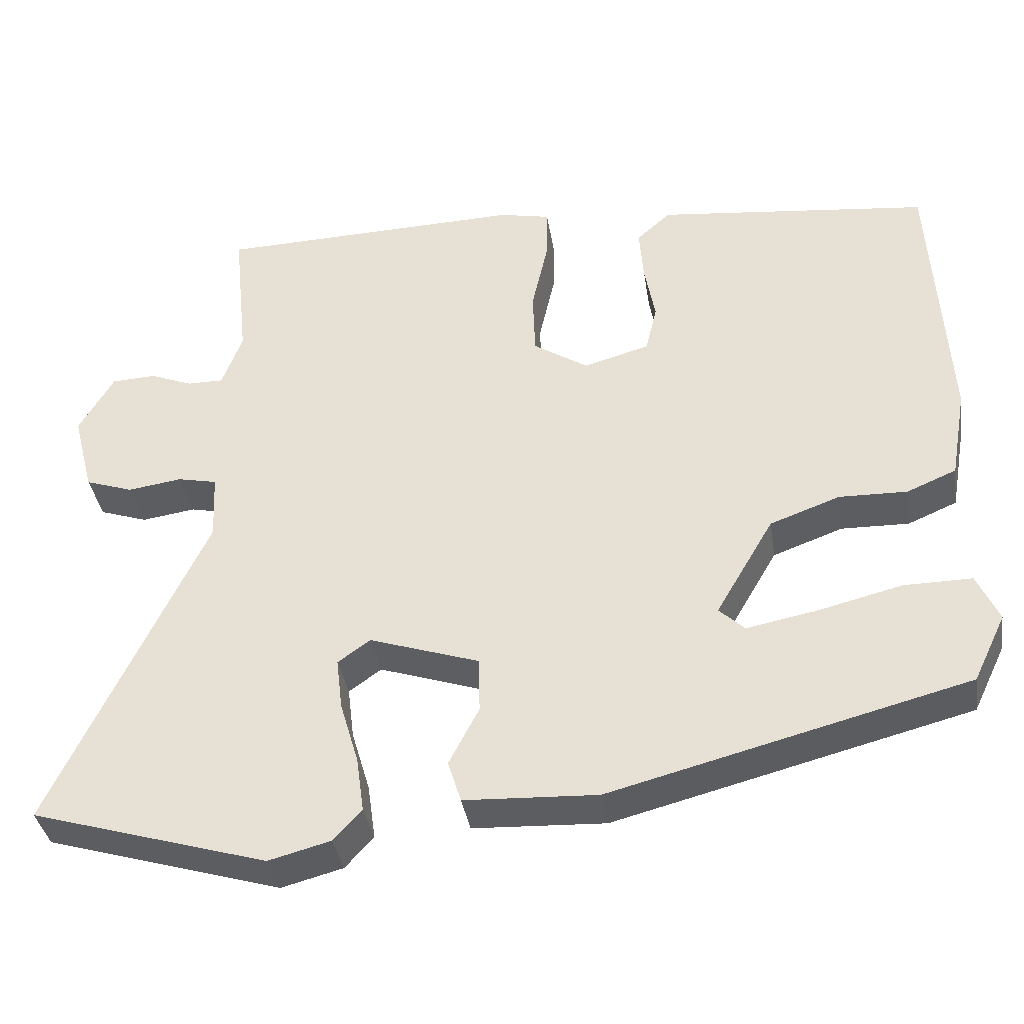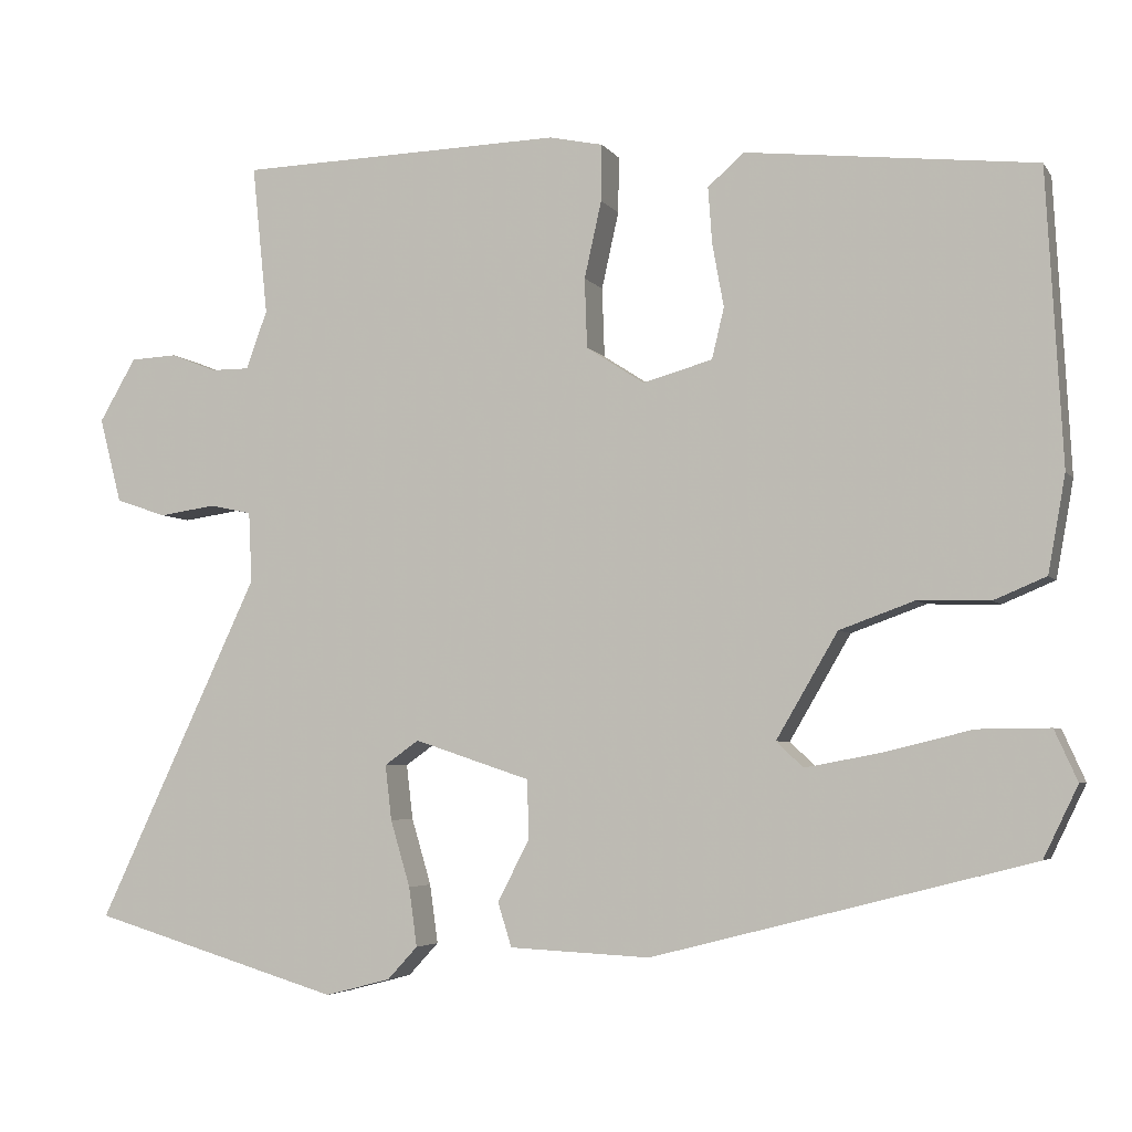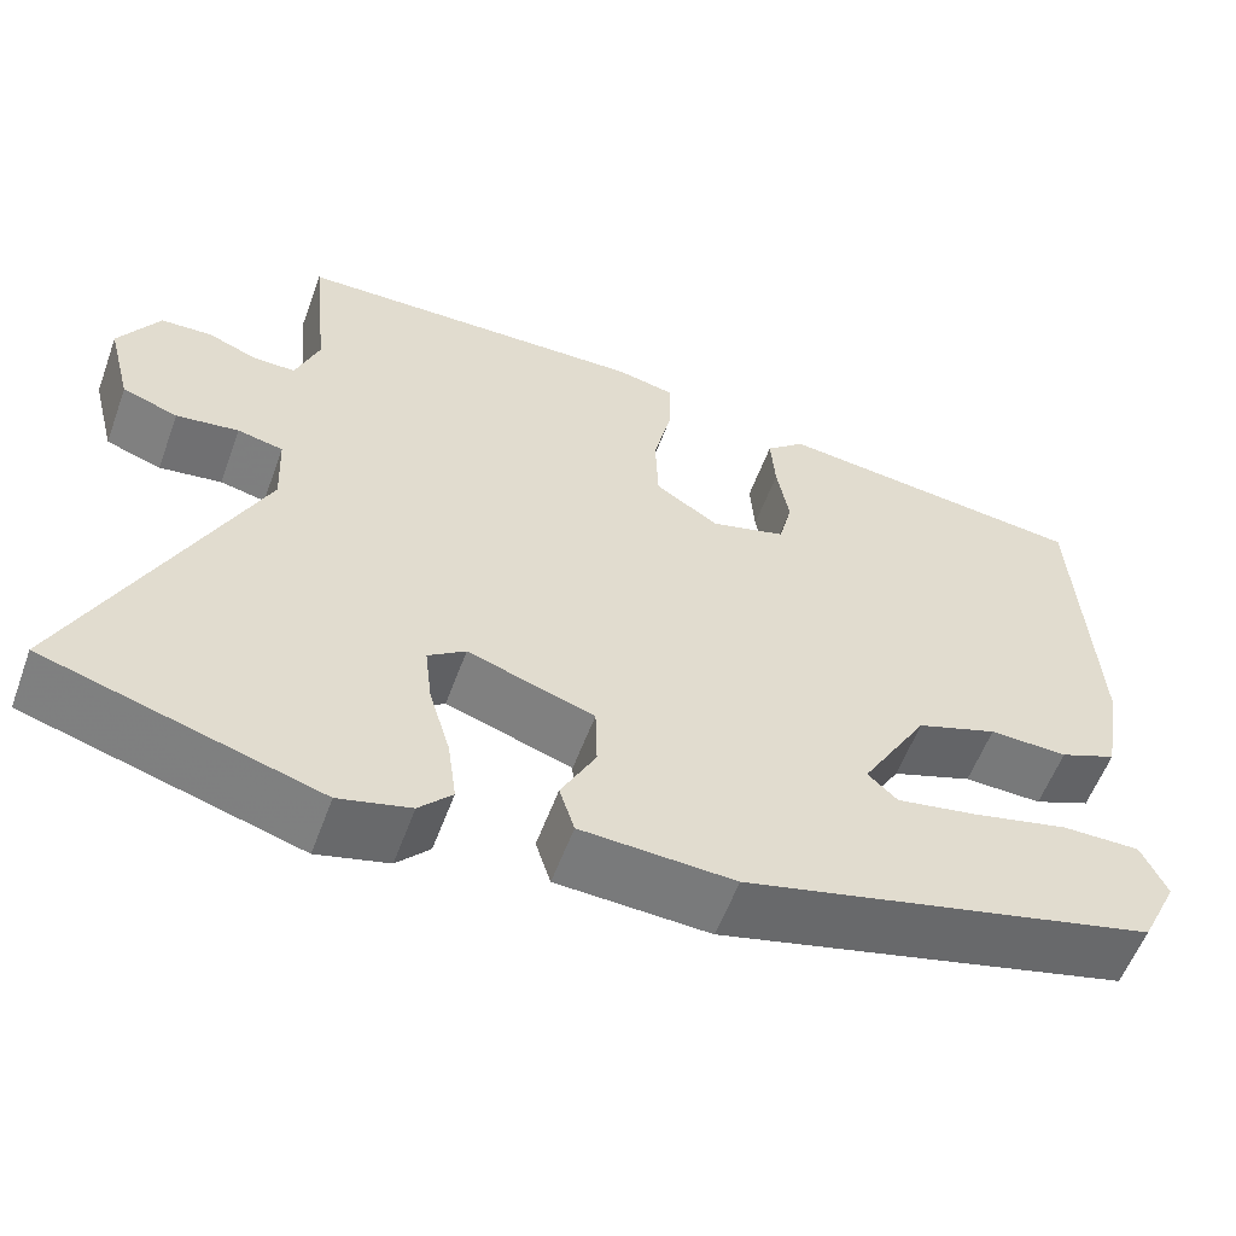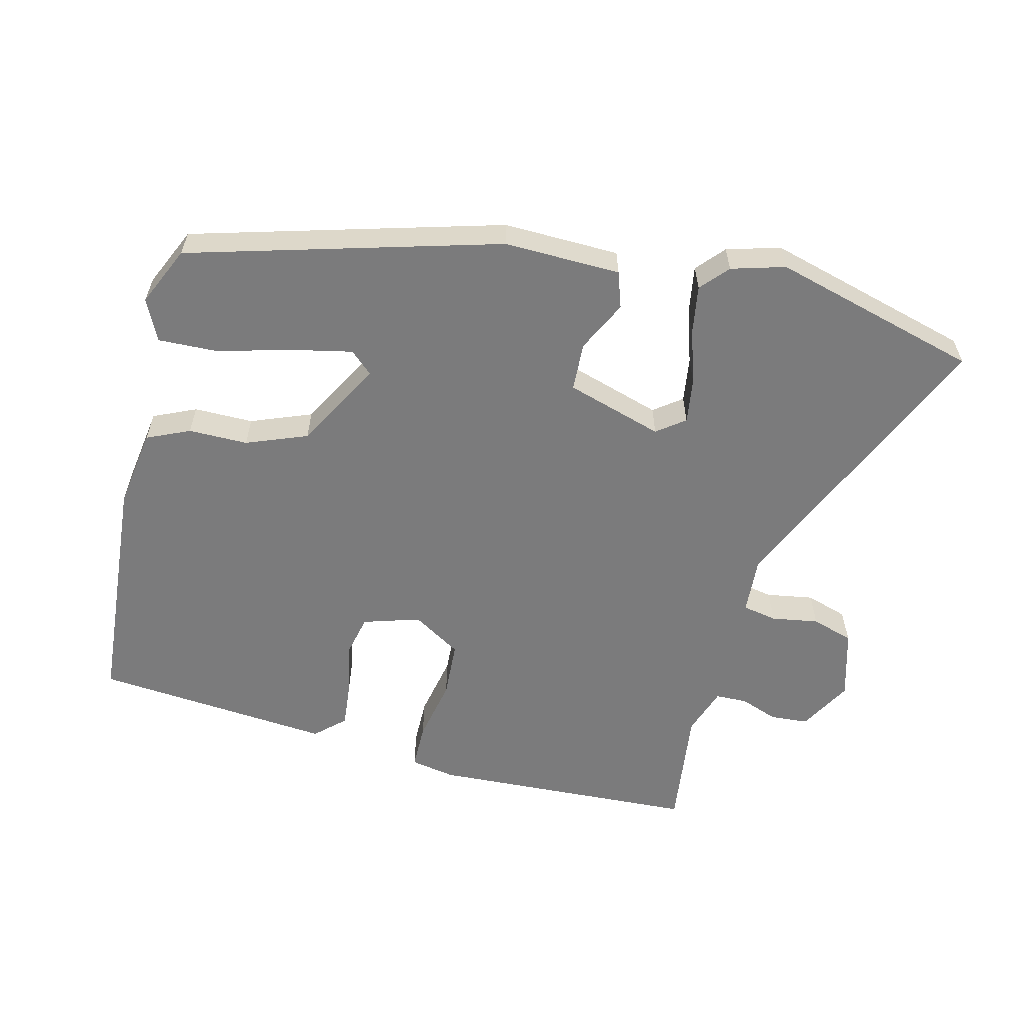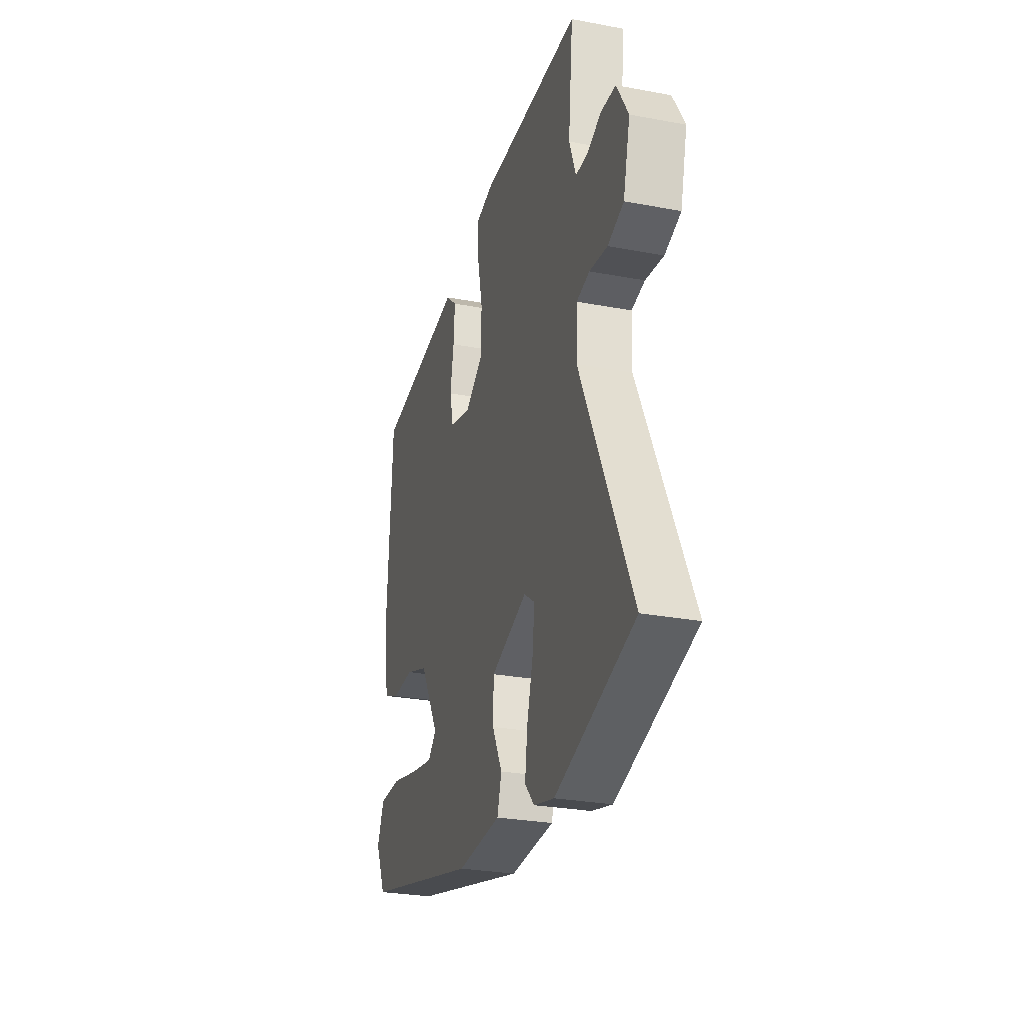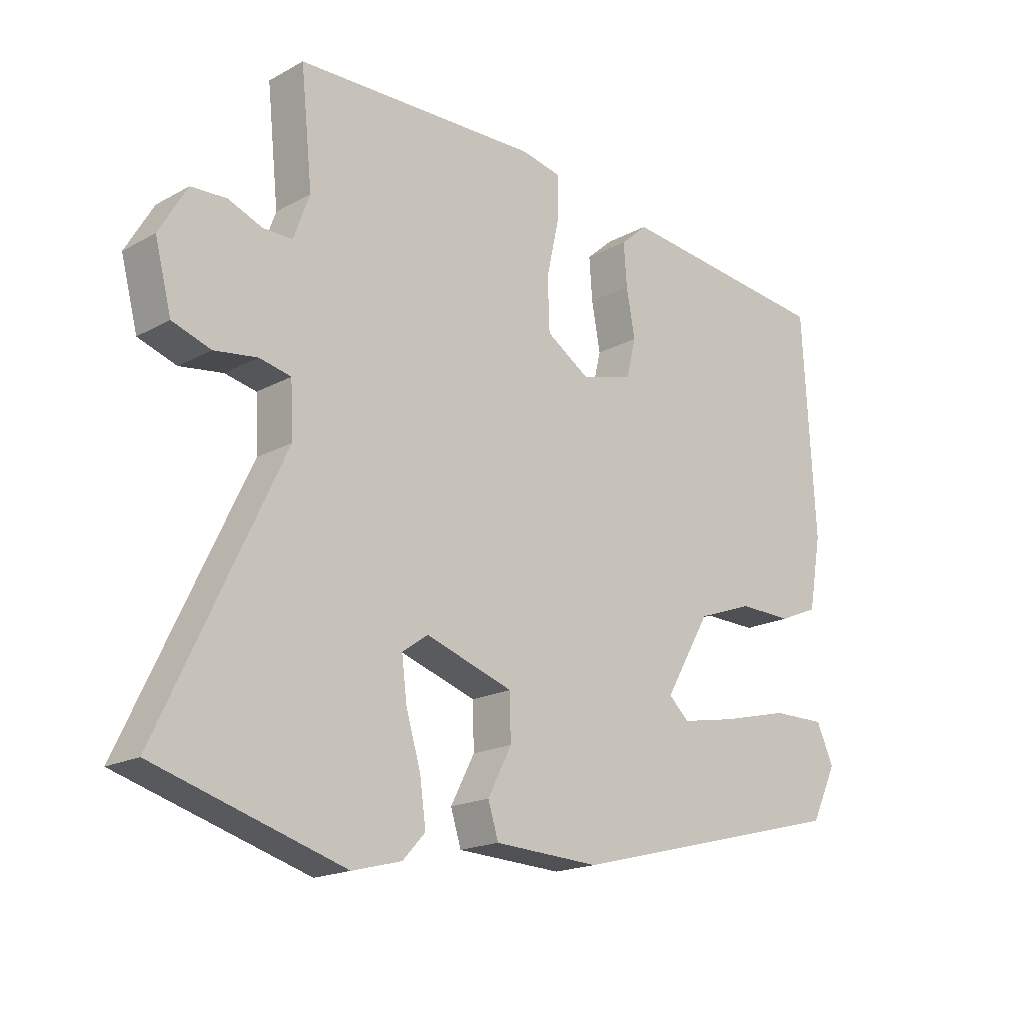
<metadata>
{"format":"obj","ext":"obj","renderer":"f3d","projection":"perspective","resolution":1024,"background":"white","views":[{"elev":-37.1,"azim":9.0,"up":"+Z"},{"elev":-4.4,"azim":18.4,"up":"+Z"},{"elev":-57.4,"azim":-20.2,"up":"+Z"},{"elev":-58.5,"azim":167.3,"up":"+Y"},{"elev":-28.0,"azim":-105.9,"up":"+Z"},{"elev":-18.3,"azim":-43.6,"up":"+Z"}]}
</metadata>
<code>
v -0.383 0.07 -0.535
v -0.689 0.07 -0.444
v -0.491 0.07 -0.024
v -0.495 0.07 0.062
v -0.546 0.07 0.073
v -0.616 0.07 0.063
v -0.678 0.07 0.084
v -0.705 0.07 0.188
v -0.66 0.07 0.265
v -0.603 0.07 0.268
v -0.547 0.07 0.246
v -0.5 0.07 0.246
v -0.474 0.07 0.317
v -0.493 0.07 0.5
v -0.095 0.07 0.511
v -0.029 0.07 0.497
v -0.03 0.07 0.428
v -0.051 0.07 0.334
v -0.048 0.07 0.249
v 0.023 0.07 0.203
v 0.108 0.07 0.227
v 0.123 0.07 0.289
v 0.109 0.07 0.366
v 0.104 0.07 0.435
v 0.148 0.07 0.474
v 0.502 0.07 0.435
v 0.522 0.07 0.078
v 0.501 0.07 -0.04
v 0.437 0.07 -0.067
v 0.349 0.07 -0.065
v 0.258 0.07 -0.098
v 0.183 0.07 -0.226
v 0.216 0.07 -0.257
v 0.306 0.07 -0.24
v 0.416 0.07 -0.213
v 0.504 0.07 -0.212
v 0.532 0.07 -0.274
v 0.49 0.07 -0.361
v 0.028 0.07 -0.48
v -0.144 0.07 -0.472
v -0.161 0.07 -0.418
v -0.122 0.07 -0.343
v -0.124 0.07 -0.271
v -0.266 0.07 -0.224
v -0.308 0.07 -0.254
v -0.3 0.07 -0.321
v -0.276 0.07 -0.402
v -0.266 0.07 -0.474
v -0.303 0.07 -0.514
v -0.383 0 -0.535
v -0.689 0 -0.444
v -0.491 0 -0.024
v -0.495 0 0.062
v -0.546 0 0.073
v -0.616 0 0.063
v -0.678 0 0.084
v -0.705 0 0.188
v -0.66 0 0.265
v -0.603 0 0.268
v -0.547 0 0.246
v -0.5 0 0.246
v -0.474 0 0.317
v -0.493 0 0.5
v -0.095 0 0.511
v -0.029 0 0.497
v -0.03 0 0.428
v -0.051 0 0.334
v -0.048 0 0.249
v 0.023 0 0.203
v 0.108 0 0.227
v 0.123 0 0.289
v 0.109 0 0.366
v 0.104 0 0.435
v 0.148 0 0.474
v 0.502 0 0.435
v 0.522 0 0.078
v 0.501 0 -0.04
v 0.437 0 -0.067
v 0.349 0 -0.065
v 0.258 0 -0.098
v 0.183 0 -0.226
v 0.216 0 -0.257
v 0.306 0 -0.24
v 0.416 0 -0.213
v 0.504 0 -0.212
v 0.532 0 -0.274
v 0.49 0 -0.361
v 0.028 0 -0.48
v -0.144 0 -0.472
v -0.161 0 -0.418
v -0.122 0 -0.343
v -0.124 0 -0.271
v -0.266 0 -0.224
v -0.308 0 -0.254
v -0.3 0 -0.321
v -0.276 0 -0.402
v -0.266 0 -0.474
v -0.303 0 -0.514
f 46 47 48 49
f 45 46 49 1
f 39 40 41 42
f 39 42 43
f 38 39 43
f 34 35 36 37
f 33 34 37 38
f 27 28 29 30
f 27 30 31
f 26 27 31
f 25 26 31 32
f 22 23 24 25
f 15 16 17 18
f 13 14 15 18
f 12 13 18 19
f 8 9 10 11
f 8 11 12
f 5 6 7 8
f 4 5 8 12
f 3 4 12 19
f 45 1 2 3
f 44 45 3 19
f 33 38 43 44
f 32 33 44
f 32 44 19 20
f 22 25 32
f 21 22 32
f 20 21 32
f 98 97 96 95
f 50 98 95 94
f 91 90 89 88
f 92 91 88
f 92 88 87
f 86 85 84 83
f 87 86 83 82
f 79 78 77 76
f 80 79 76
f 80 76 75
f 81 80 75 74
f 74 73 72 71
f 67 66 65 64
f 67 64 63 62
f 68 67 62 61
f 60 59 58 57
f 61 60 57
f 57 56 55 54
f 61 57 54 53
f 68 61 53 52
f 52 51 50 94
f 68 52 94 93
f 93 92 87 82
f 93 82 81
f 69 68 93 81
f 81 74 71
f 81 71 70
f 81 70 69
f 1 50 51 2
f 2 51 52 3
f 3 52 53 4
f 4 53 54 5
f 5 54 55 6
f 6 55 56 7
f 7 56 57 8
f 8 57 58 9
f 9 58 59 10
f 10 59 60 11
f 11 60 61 12
f 12 61 62 13
f 13 62 63 14
f 14 63 64 15
f 15 64 65 16
f 16 65 66 17
f 17 66 67 18
f 18 67 68 19
f 19 68 69 20
f 20 69 70 21
f 21 70 71 22
f 22 71 72 23
f 23 72 73 24
f 24 73 74 25
f 25 74 75 26
f 26 75 76 27
f 27 76 77 28
f 28 77 78 29
f 29 78 79 30
f 30 79 80 31
f 31 80 81 32
f 32 81 82 33
f 33 82 83 34
f 34 83 84 35
f 35 84 85 36
f 36 85 86 37
f 37 86 87 38
f 38 87 88 39
f 39 88 89 40
f 40 89 90 41
f 41 90 91 42
f 42 91 92 43
f 43 92 93 44
f 44 93 94 45
f 45 94 95 46
f 46 95 96 47
f 47 96 97 48
f 48 97 98 49
f 49 98 50 1

</code>
